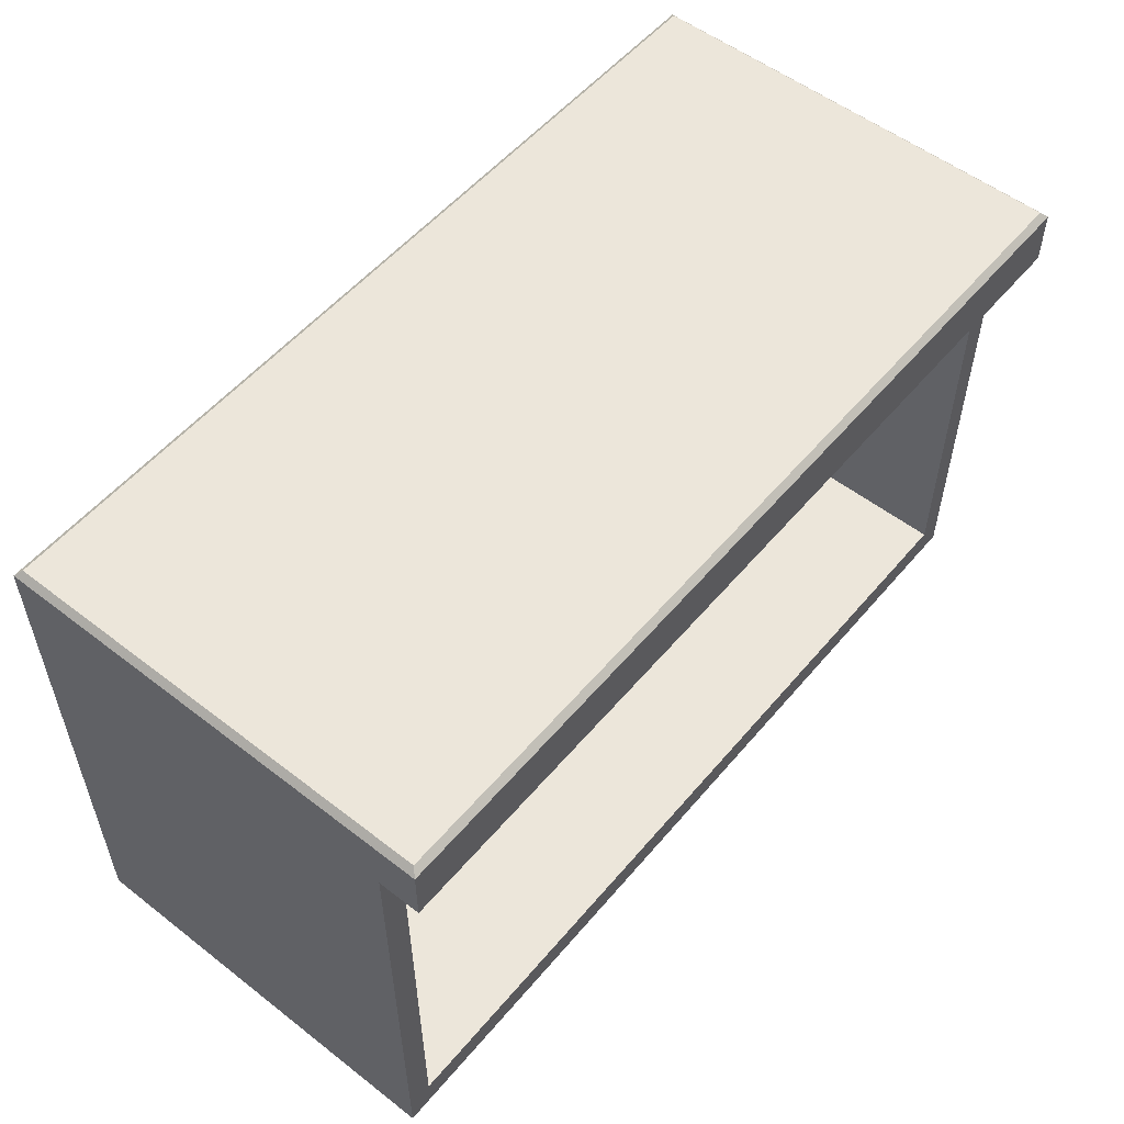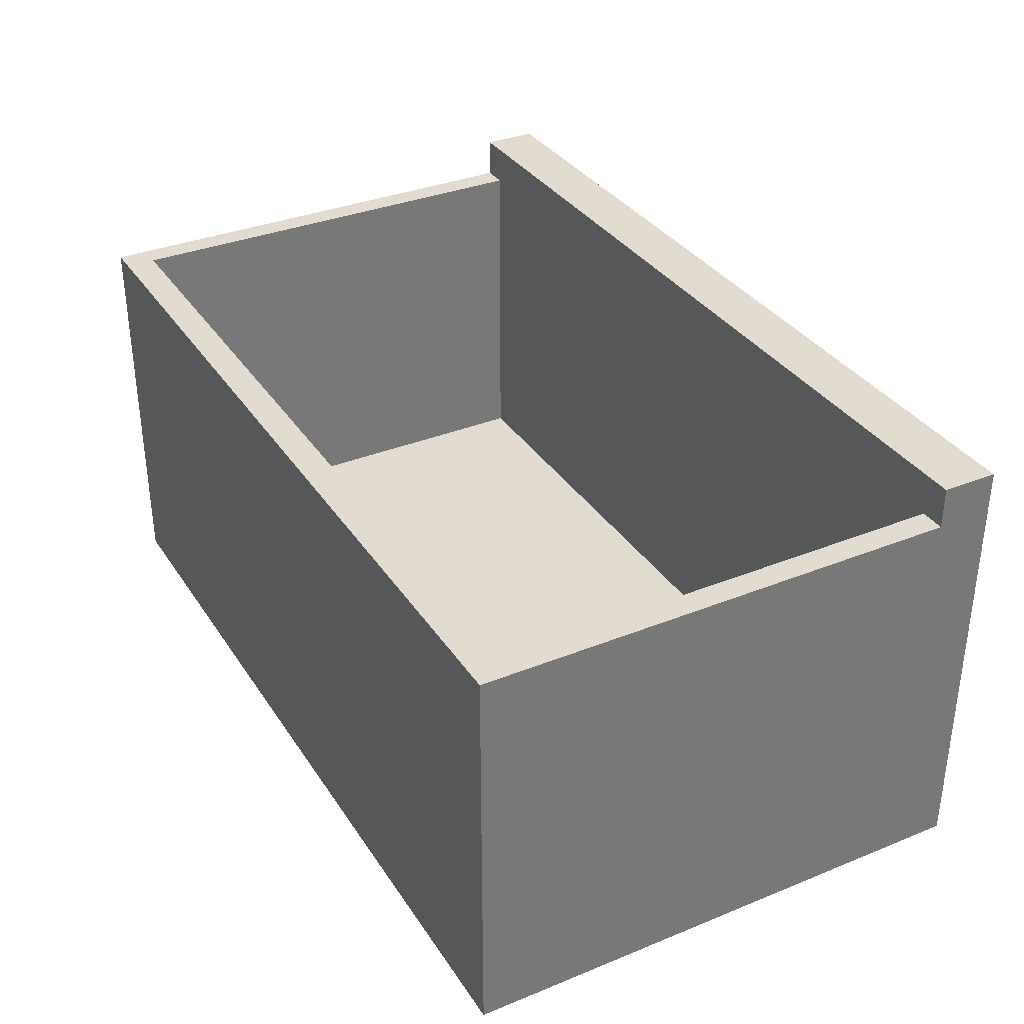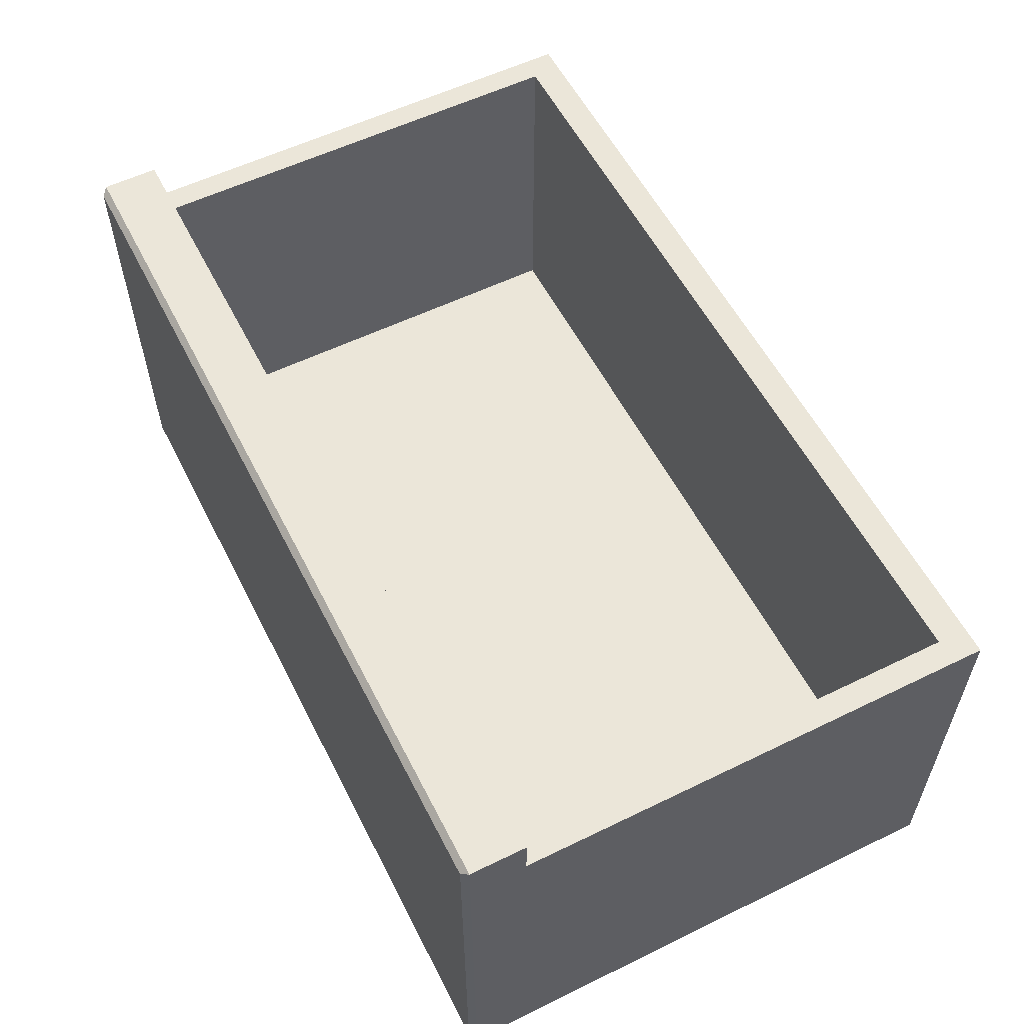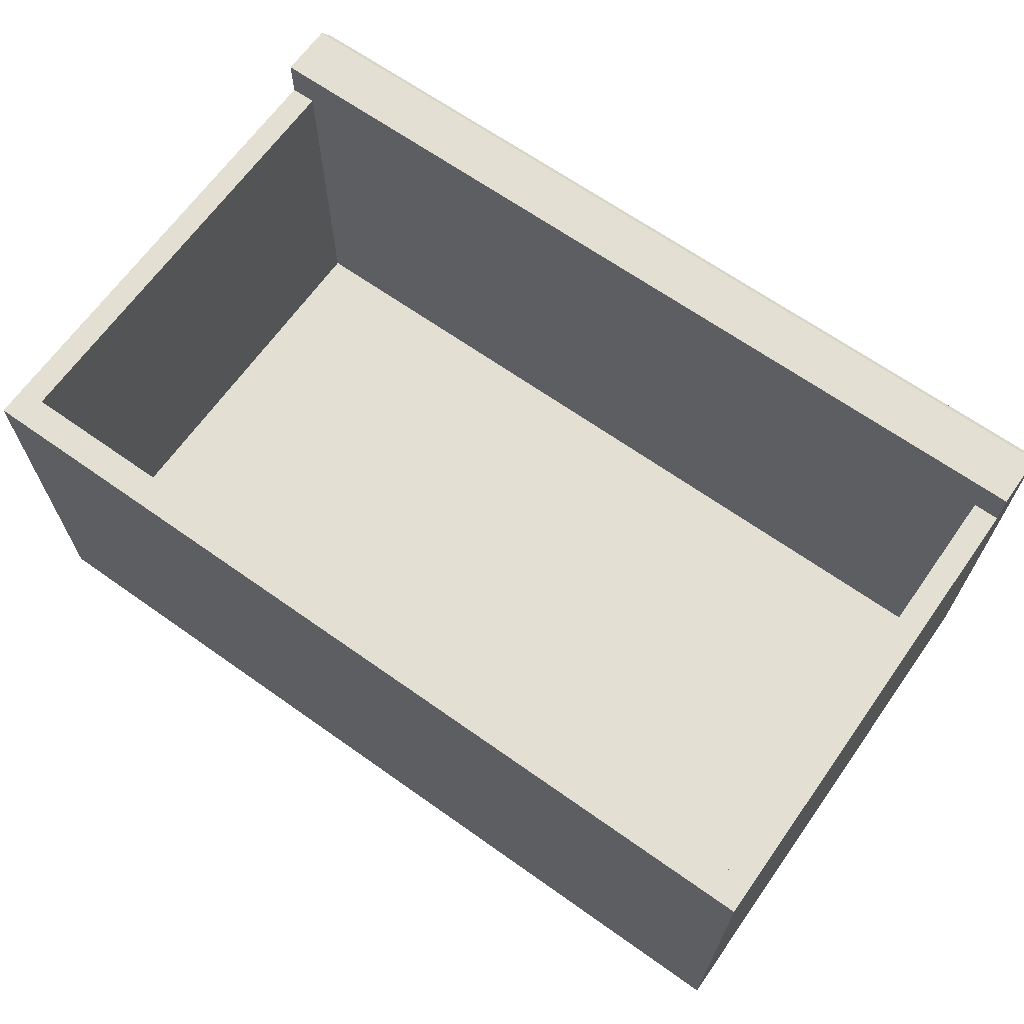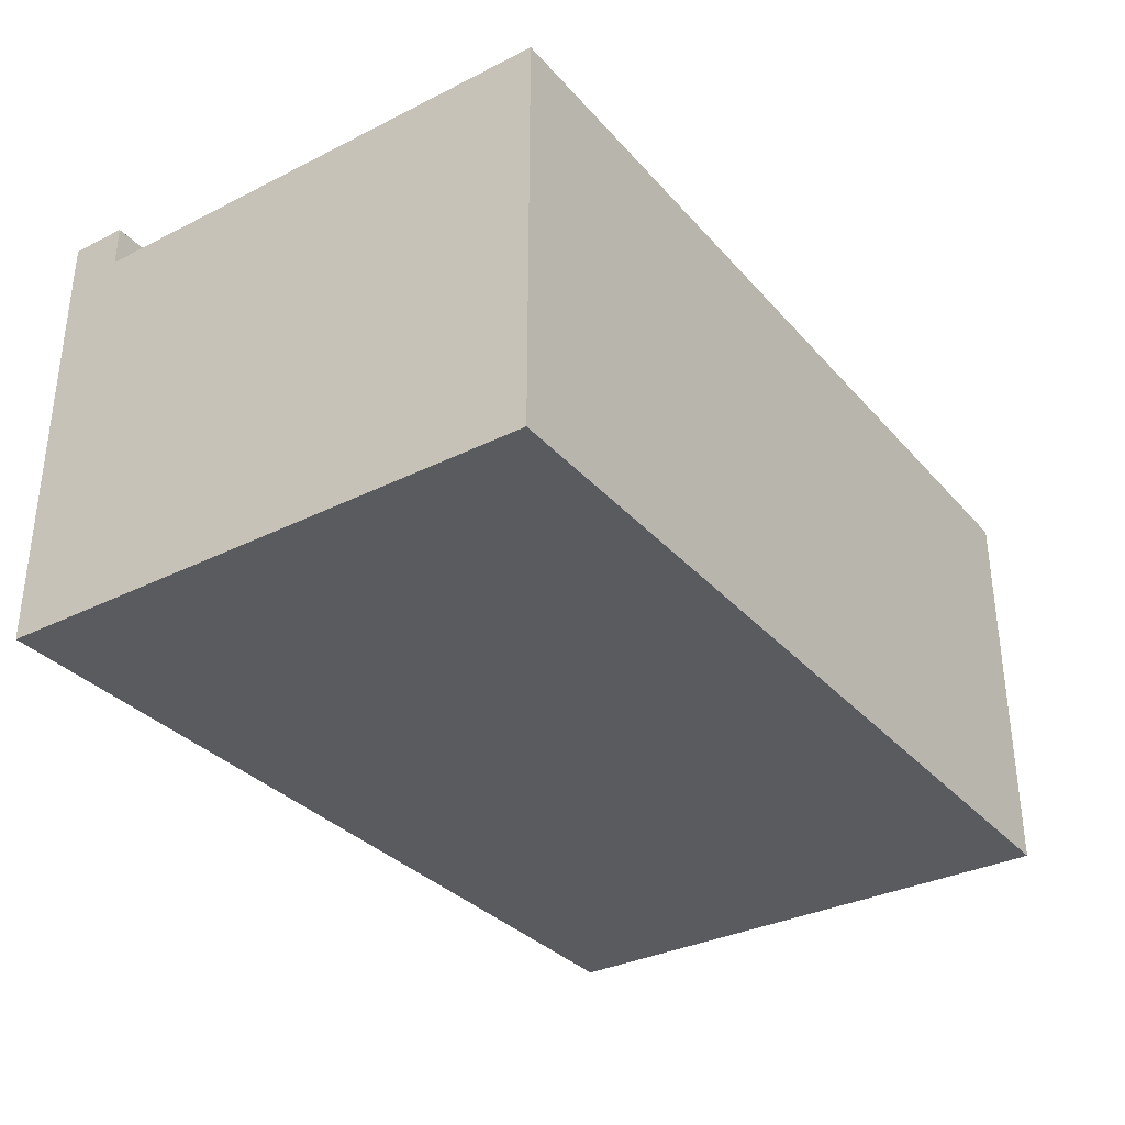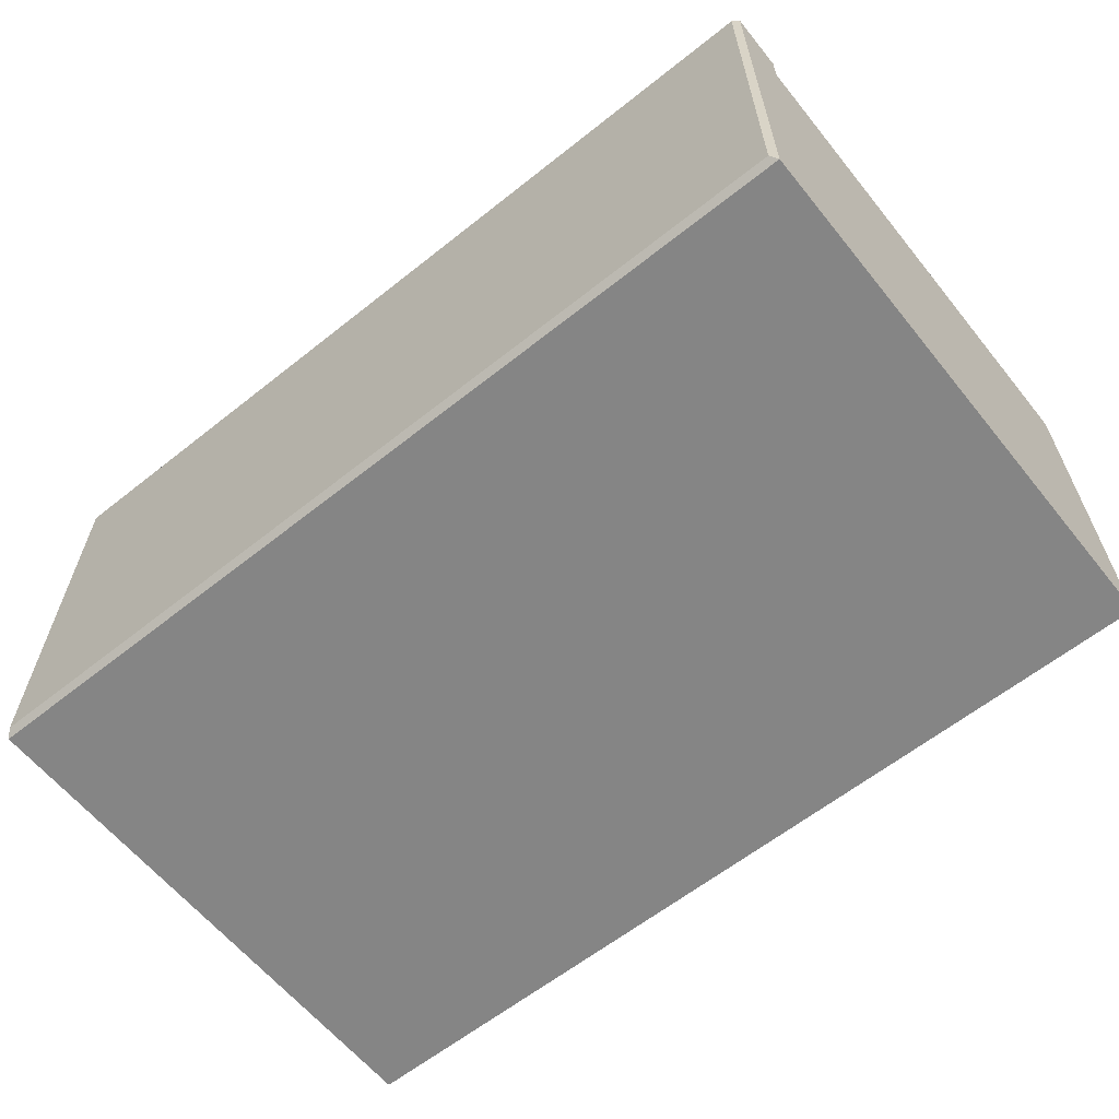
<metadata>
{"format":"obj","ext":"obj","renderer":"f3d","projection":"perspective","resolution":1024,"background":"white","views":[{"elev":54.5,"azim":129.3,"up":"+Z"},{"elev":34.2,"azim":-118.6,"up":"+Y"},{"elev":57.0,"azim":63.1,"up":"+Y"},{"elev":66.4,"azim":-144.6,"up":"+Y"},{"elev":-33.3,"azim":124.5,"up":"+Y"},{"elev":-61.8,"azim":38.9,"up":"+Y"}]}
</metadata>
<code>
v -35.63 35.39 38.8
v 35.63 35.39 38.8
v -35.63 -0 38.8
v 35.63 -0 38.8
v -35.63 -0 38.8
v 35.63 -0 38.8
v -35.63 32.09 38.8
v 35.63 32.09 38.8
v -35.63 32.09 0
v 35.63 32.09 0
v -35.63 -0 0
v 35.63 -0 0
v -33.6 32.09 38.99
v 33.6 32.09 38.99
v 33.6 32.09 2.424
v -33.6 32.09 2.424
v -33.6 4.334 38.99
v 33.6 4.334 38.99
v 33.6 4.334 2.424
v -33.6 4.334 2.424
v -35.14 0.4952 43.75
v -35.63 -0 43.26
v 35.14 0.4952 43.75
v 35.63 -0 43.26
v -35.14 34.89 43.75
v -35.63 35.39 43.26
v 35.14 34.89 43.75
v 35.63 35.39 43.26
f 1 2 4 3
f 17 18 19 20
f 9 10 12 11
f 11 12 6 5
f 6 12 10 8
f 11 5 7 9
f 8 10 15 14
f 10 9 16 15
f 9 7 13 16
f 14 15 19 18
f 15 16 20 19
f 16 13 17 20
f 21 22 24 23
f 22 21 25 26
f 23 24 28 27
f 26 25 27 28
f 21 23 27 25
f 26 28 2 1
f 3 4 24 22
f 24 4 2 28
f 3 22 26 1

</code>
